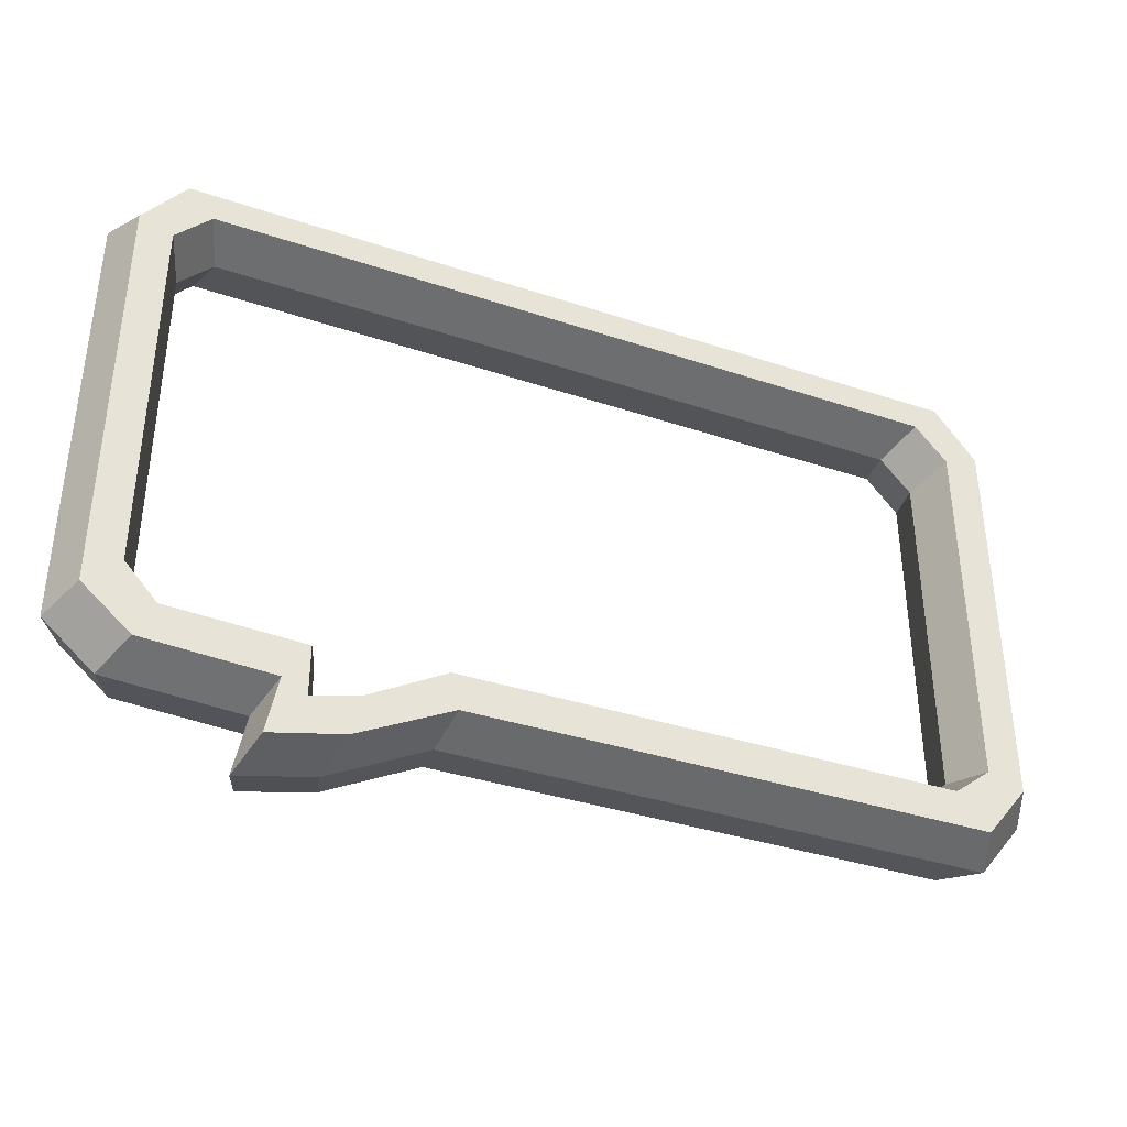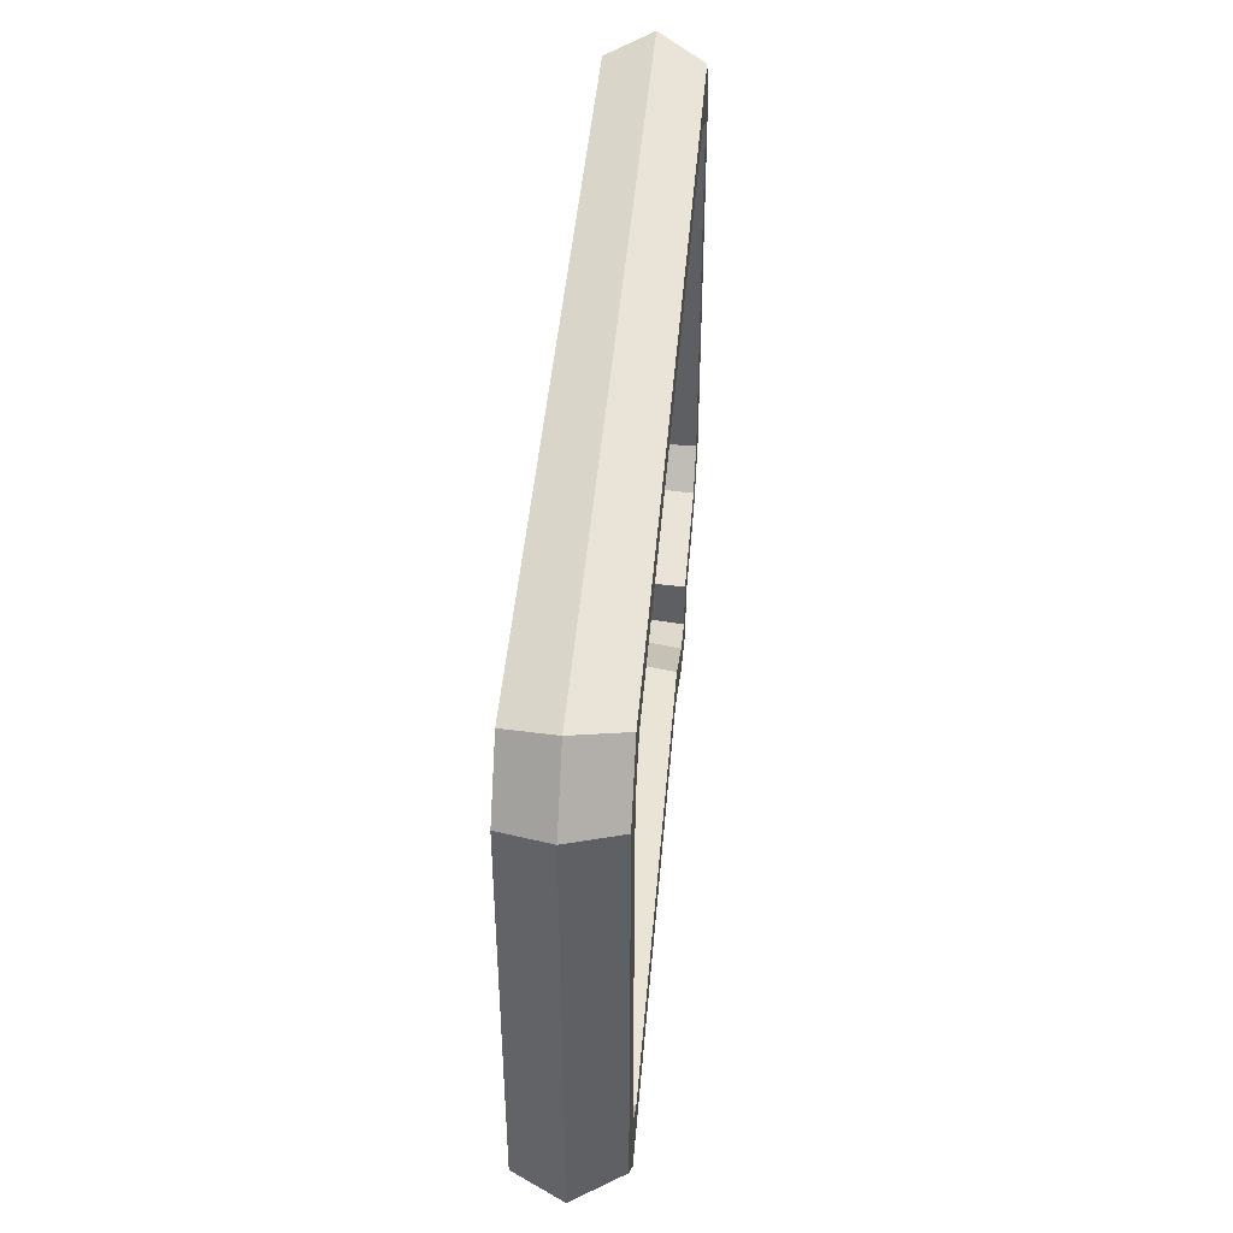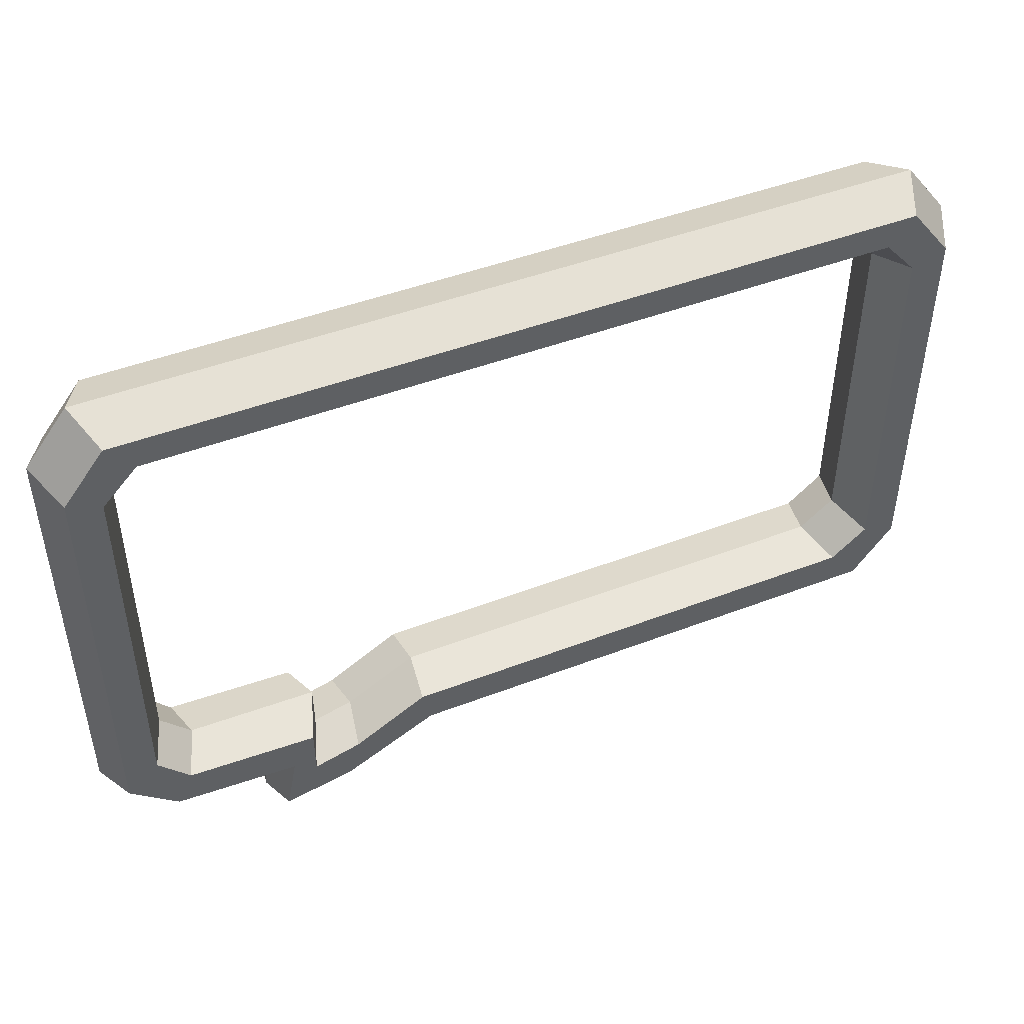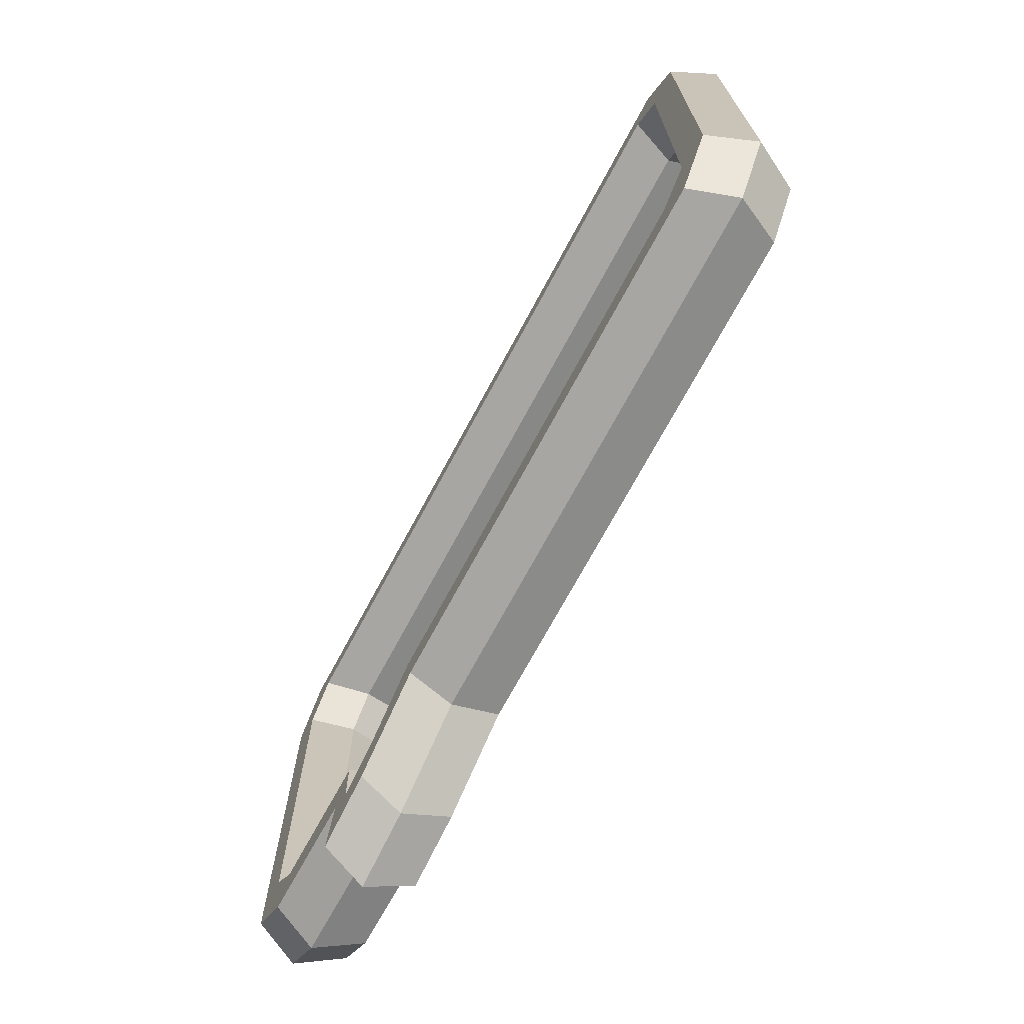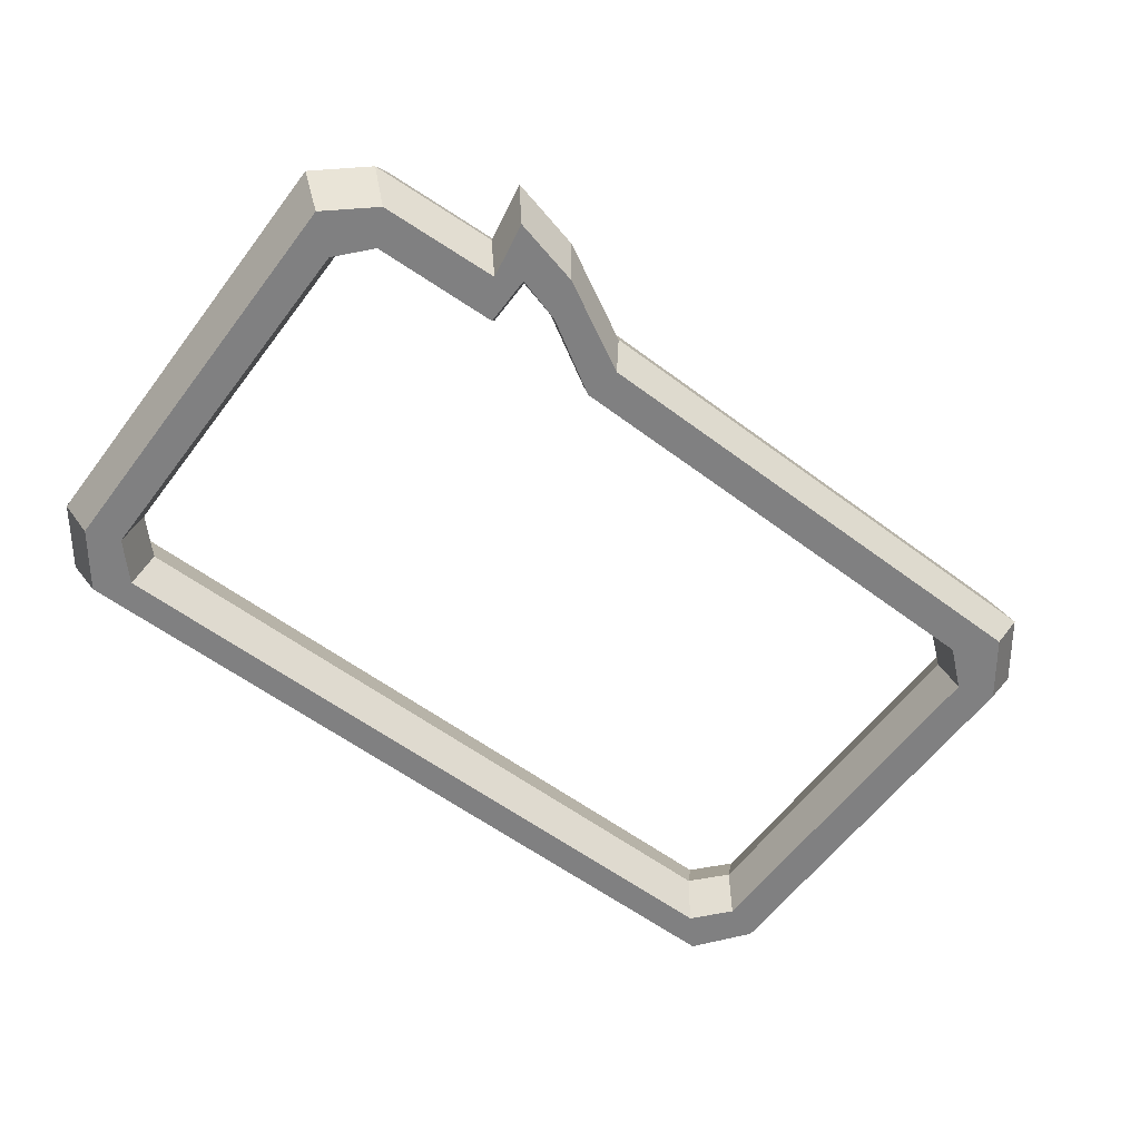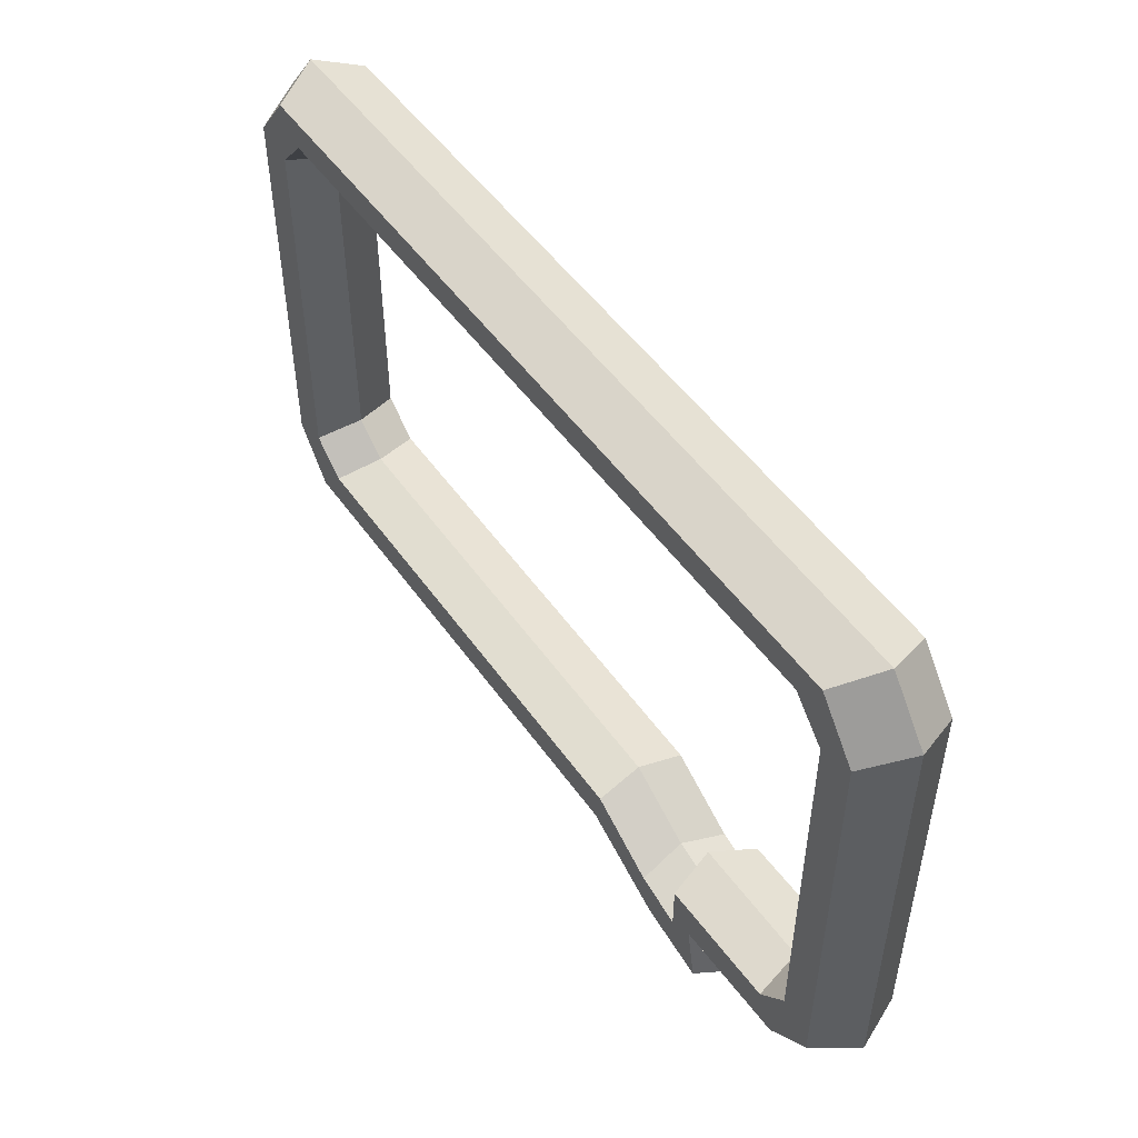
<metadata>
{"format":"obj","ext":"obj","renderer":"f3d","projection":"perspective","resolution":1024,"background":"white","views":[{"elev":-38.6,"azim":-22.8,"up":"+Y"},{"elev":45.1,"azim":94.8,"up":"+Y"},{"elev":47.2,"azim":-23.1,"up":"+Y"},{"elev":-70.5,"azim":61.8,"up":"+Y"},{"elev":-60.1,"azim":-36.9,"up":"+Z"},{"elev":50.7,"azim":-124.2,"up":"+Y"}]}
</metadata>
<code>
v 19.98 10.16 -0
v 18.09 12.64 -0
v -18.03 12.64 -0
v -19.92 10.16 -0
v -19.92 -9.26 -0
v -17.75 -11.14 0
v -12.59 -14.06 -0
v -5.122 -11.03 -0
v 18.09 -10.83 -0
v 19.98 -8.347 -0
v 16.83 8.526 -0
v 15.48 10.03 -0
v -15.45 10.03 -0
v -16.89 8.526 0
v -16.89 -7.058 0
v -15.57 -8.488 0
v -9.855 -10.67 0
v -5.05 -8.415 -0
v 15.29 -8.222 0
v 16.83 -6.971 0
v 19.13 9.583 2
v 17.59 9.028 2
v 17.32 11.93 2
v 16.19 10.62 2
v -17.26 11.93 2
v -16.12 10.62 2
v -19.06 9.583 2
v -17.63 9.028 2
v -19.06 -8.804 2
v -17.63 -7.478 2
v -16.99 -10.59 2
v -16.25 -8.991 2
v -12.05 -13.35 2
v -10.56 -11.42 2
v -4.901 -10.48 2
v -5.259 -8.914 2
v 17.32 -10.29 2
v 15.99 -8.71 2
v 19.13 -7.94 2
v 17.59 -7.385 2
v -8.473 -10.8 2
v -8.126 -10.2 0
v -9.332 -13.29 -0
v -8.931 -12.62 2
v -10.56 -9.204 2
v -9.872 -8.579 0
v -12.09 -11.41 -0
v -11.57 -10.84 2
v 18.92 9.583 -2
v 17.3 9.028 -2
v 17.13 11.93 -2
v 15.93 10.62 -2
v -17.07 11.93 -2
v -15.86 10.62 -2
v -18.85 9.583 -2
v -17.34 9.028 -2
v -18.85 -8.804 -2
v -17.34 -7.478 -2
v -16.8 -10.59 -2
v -15.99 -8.991 -2
v -11.91 -13.35 -2
v -10.38 -11.42 -2
v -4.846 -10.48 -2
v -5.174 -8.914 -2
v 17.13 -10.29 -2
v 15.73 -8.71 -2
v 18.92 -7.94 -2
v 17.3 -7.385 -2
v -8.335 -10.8 -2
v -8.832 -12.62 -2
v -10.39 -9.204 -2
v -11.44 -10.84 -2
f 21 23 24 22
f 24 23 25 26
f 25 27 28 26
f 28 27 29 30
f 30 29 31 32
f 31 48 45 32
f 33 44 41 34
f 36 35 37 38
f 37 39 40 38
f 40 39 21 22
f 40 22 11 20
f 1 2 23 21
f 12 11 22 24
f 23 2 3 25
f 24 26 13 12
f 3 4 27 25
f 14 13 26 28
f 27 4 5 29
f 28 30 15 14
f 29 5 6 31
f 30 32 16 15
f 6 47 48 31
f 46 16 32 45
f 7 43 44 33
f 42 17 34 41
f 35 8 9 37
f 36 38 19 18
f 9 10 39 37
f 20 19 38 40
f 39 10 1 21
f 18 42 41 36
f 44 43 8 35
f 41 44 35 36
f 17 46 45 34
f 48 47 7 33
f 45 48 33 34
f 49 50 52 51
f 52 54 53 51
f 53 54 56 55
f 56 58 57 55
f 58 60 59 57
f 59 60 71 72
f 61 62 69 70
f 64 66 65 63
f 65 66 68 67
f 68 50 49 67
f 68 20 11 50
f 1 49 51 2
f 12 52 50 11
f 51 53 3 2
f 52 12 13 54
f 3 53 55 4
f 14 56 54 13
f 55 57 5 4
f 56 14 15 58
f 57 59 6 5
f 58 15 16 60
f 6 59 72 47
f 46 71 60 16
f 7 61 70 43
f 42 69 62 17
f 63 65 9 8
f 64 18 19 66
f 9 65 67 10
f 20 68 66 19
f 67 49 1 10
f 18 64 69 42
f 70 63 8 43
f 69 64 63 70
f 17 62 71 46
f 72 61 7 47
f 71 62 61 72

</code>
